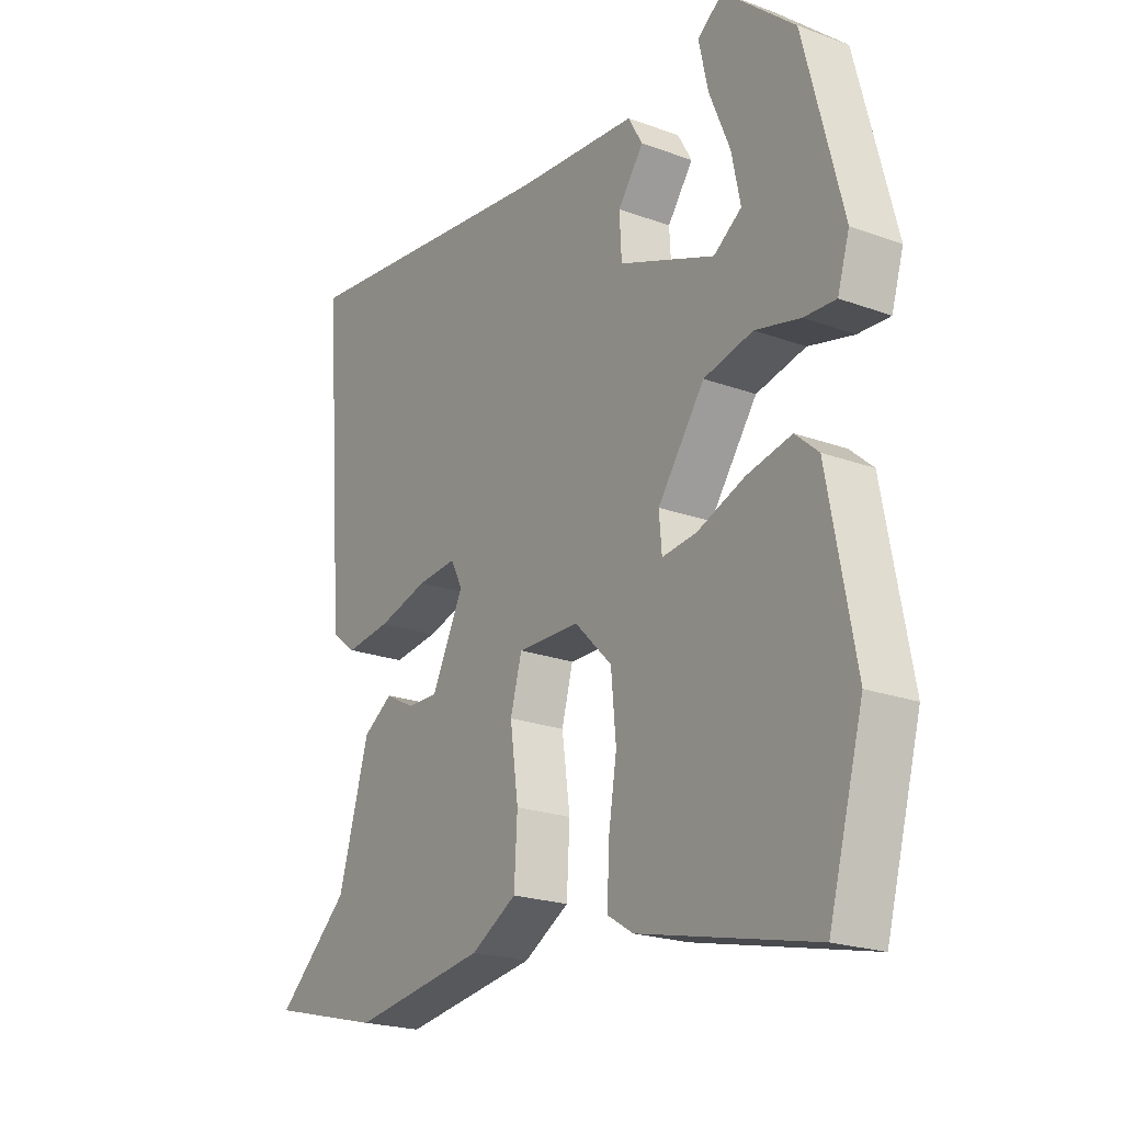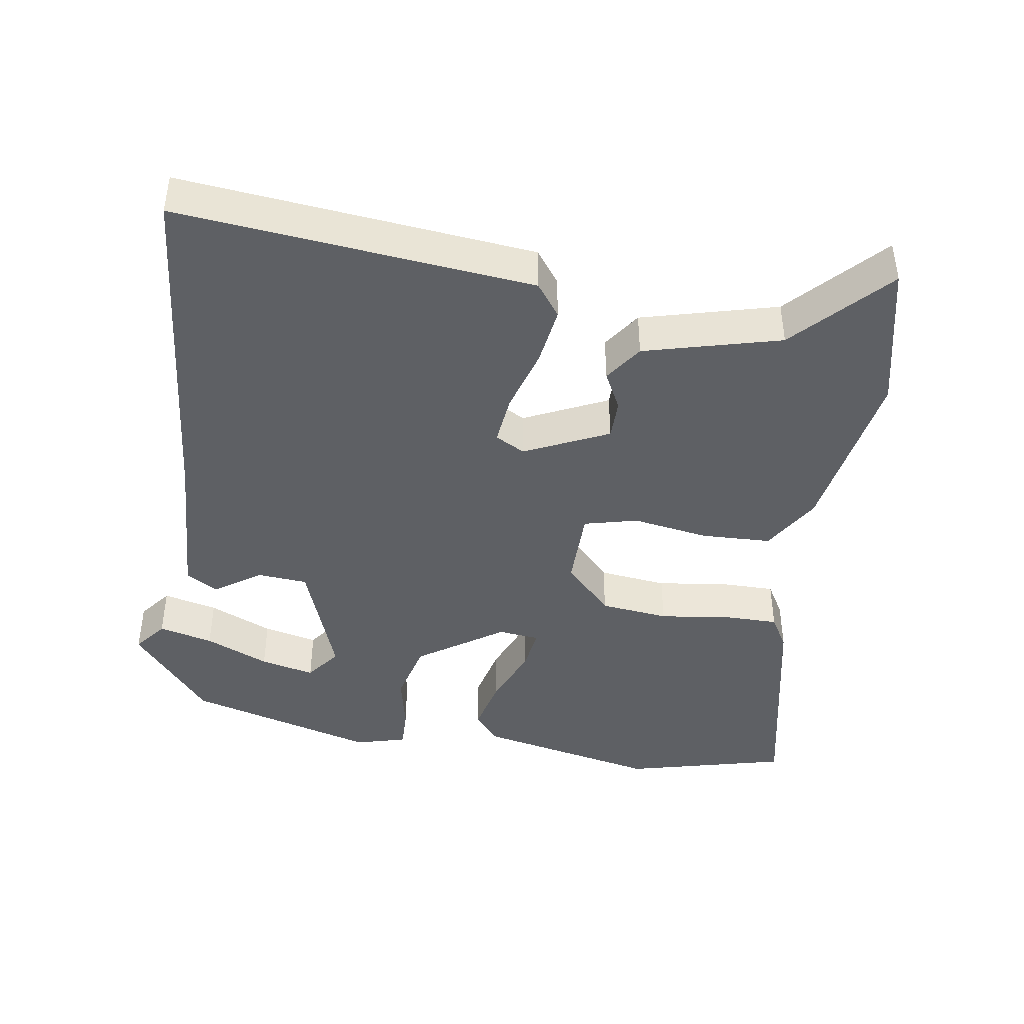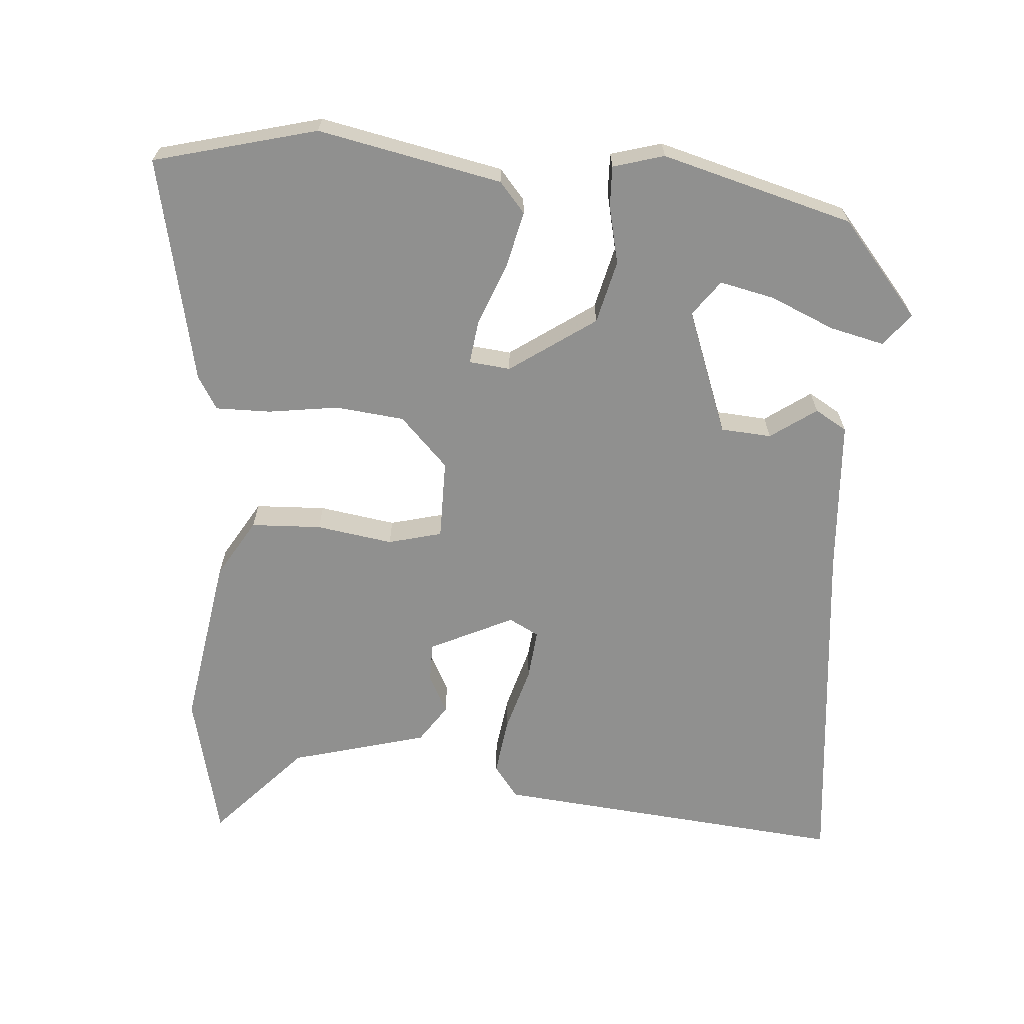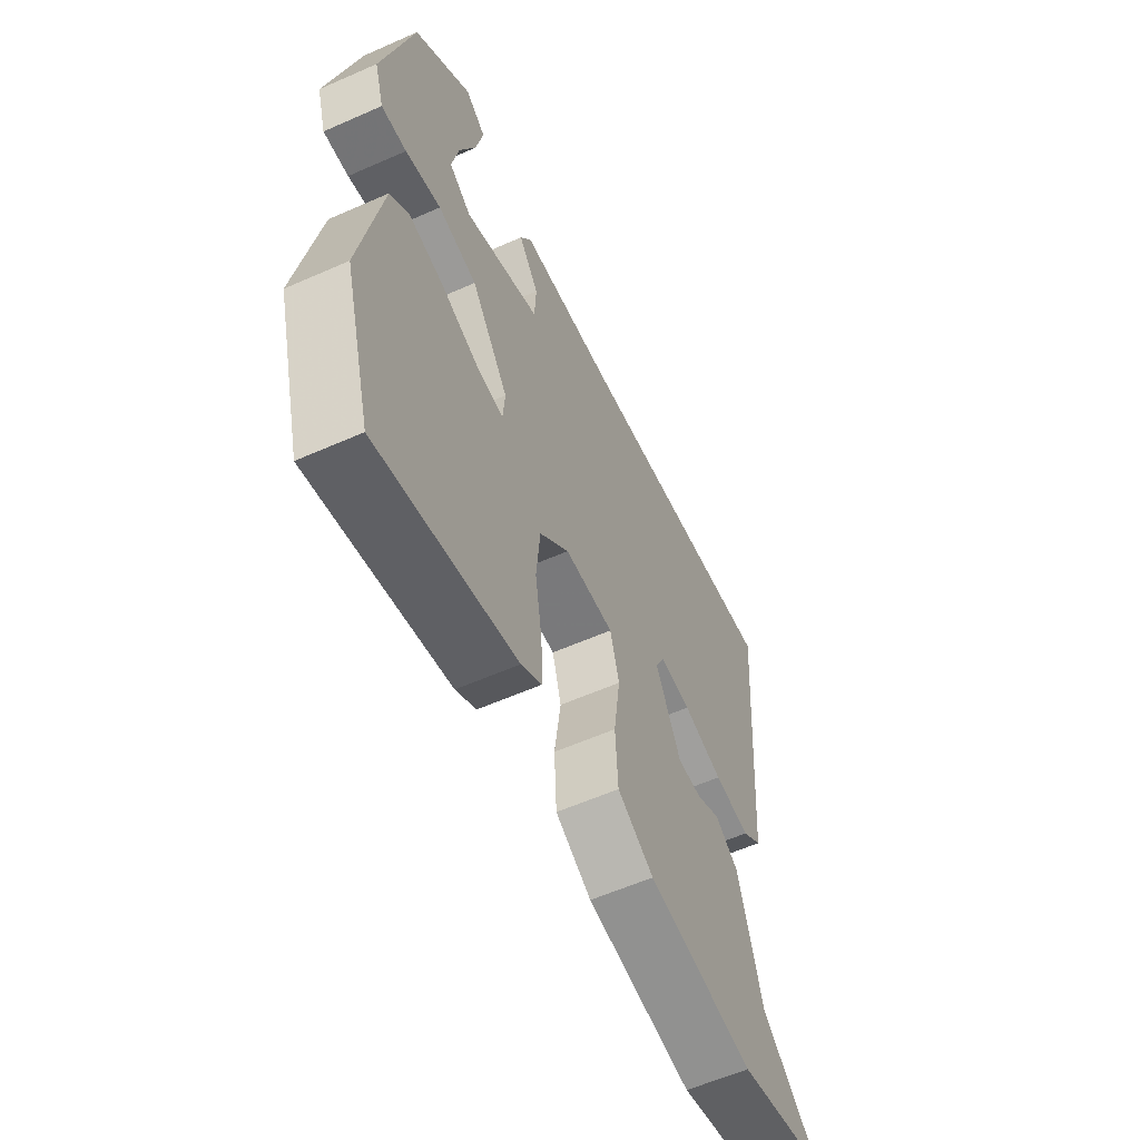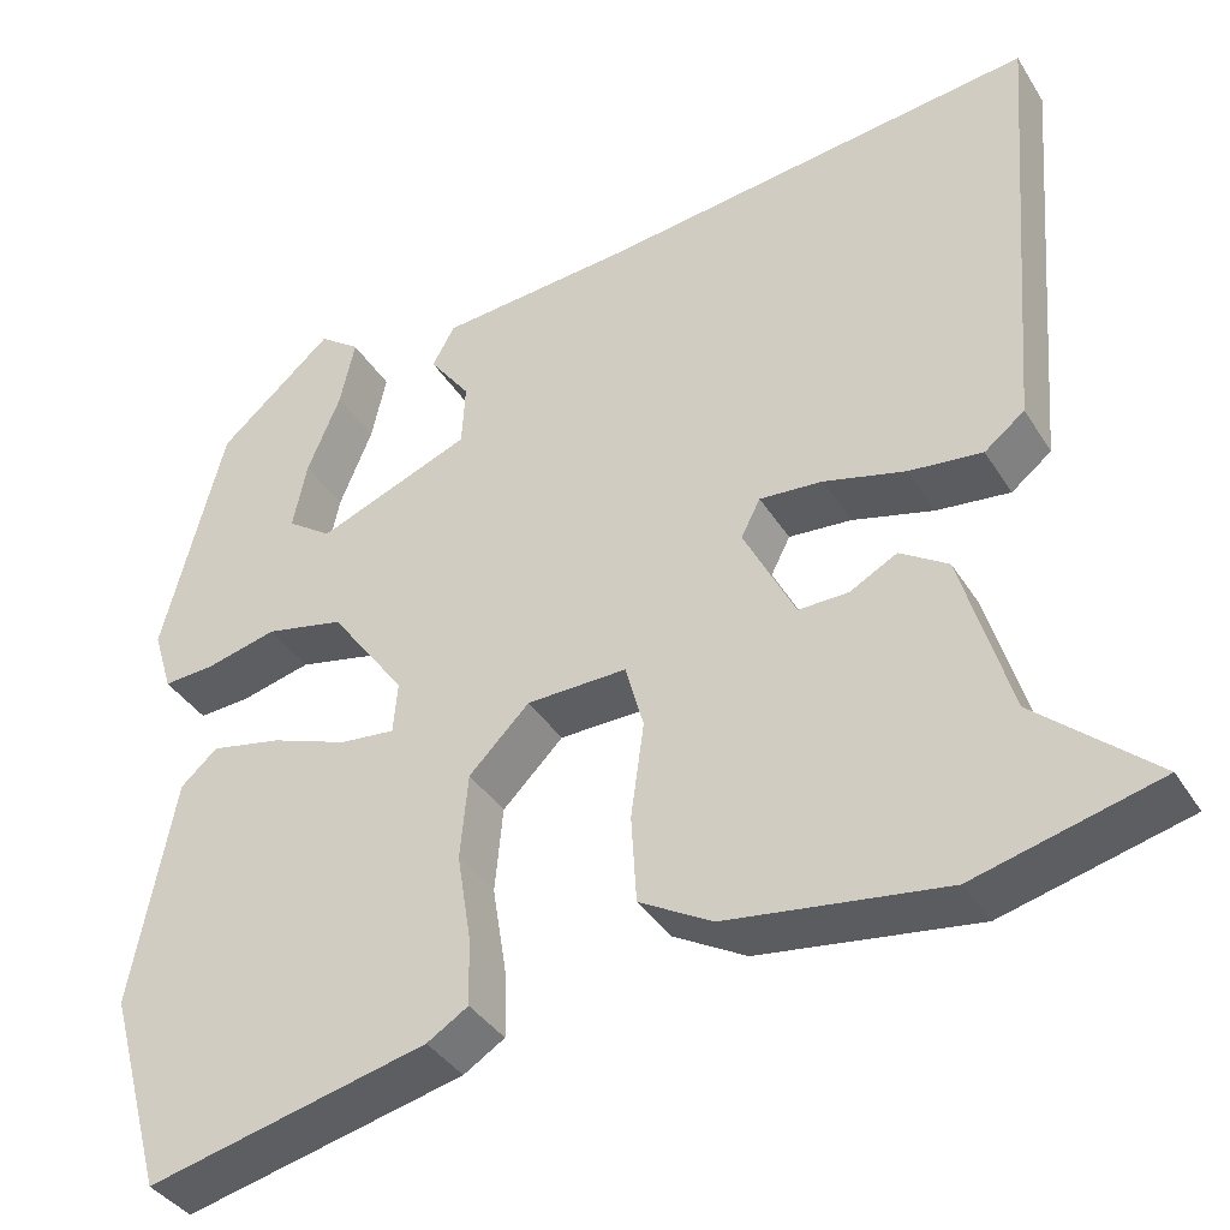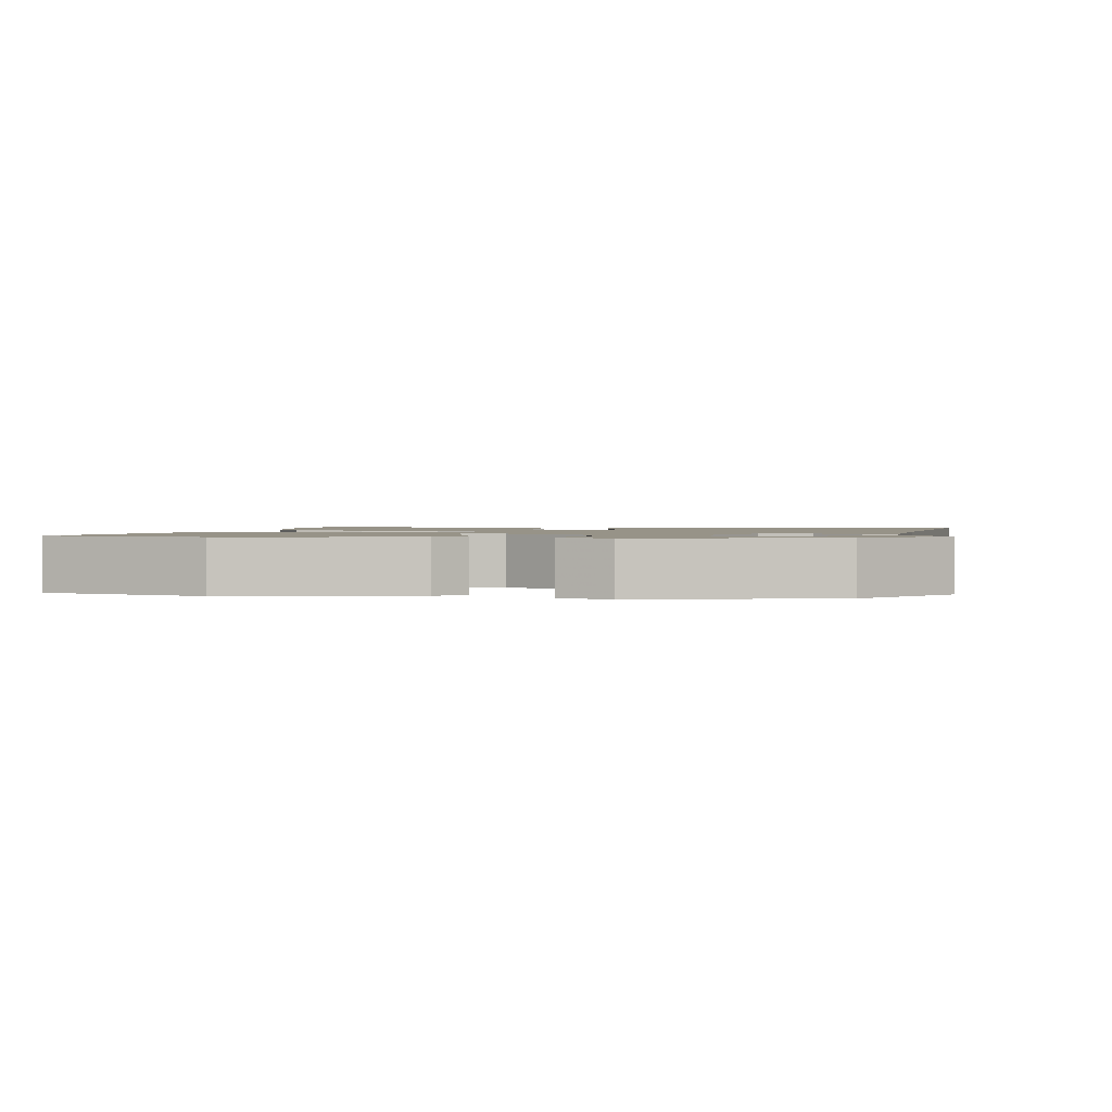
<metadata>
{"format":"obj","ext":"obj","renderer":"f3d","projection":"perspective","resolution":1024,"background":"white","views":[{"elev":-21.6,"azim":-123.0,"up":"+Z"},{"elev":-42.9,"azim":79.7,"up":"+Y"},{"elev":-65.5,"azim":-95.4,"up":"+Y"},{"elev":-58.8,"azim":-65.5,"up":"+Z"},{"elev":-38.3,"azim":28.7,"up":"+Z"},{"elev":1.4,"azim":-80.9,"up":"+Y"}]}
</metadata>
<code>
v -0.475 0.07 0.388
v -0.344 0.07 0.502
v -0.297 0.07 0.467
v -0.314 0.07 0.389
v -0.352 0.07 0.297
v -0.368 0.07 0.219
v -0.317 0.07 0.183
v -0.141 0.07 0.252
v -0.137 0.07 0.324
v -0.184 0.07 0.388
v -0.158 0.07 0.434
v 0.064 0.07 0.452
v 0.563 0.07 0.511
v 0.524 0.07 0.006
v 0.478 0.07 -0.03
v 0.394 0.07 -0.02
v 0.301 0.07 0.005
v 0.229 0.07 0.011
v 0.207 0.07 -0.032
v 0.266 0.07 -0.15
v 0.323 0.07 -0.149
v 0.377 0.07 -0.12
v 0.432 0.07 -0.156
v 0.488 0.07 -0.349
v 0.623 0.07 -0.469
v 0.414 0.07 -0.522
v 0.166 0.07 -0.486
v 0.082 0.07 -0.438
v 0.076 0.07 -0.338
v 0.091 0.07 -0.229
v 0.07 0.07 -0.153
v -0.044 0.07 -0.155
v -0.113 0.07 -0.224
v -0.122 0.07 -0.322
v -0.106 0.07 -0.422
v -0.104 0.07 -0.5
v -0.151 0.07 -0.529
v -0.471 0.07 -0.603
v -0.535 0.07 -0.373
v -0.486 0.07 -0.112
v -0.444 0.07 -0.075
v -0.363 0.07 -0.092
v -0.275 0.07 -0.125
v -0.212 0.07 -0.132
v -0.207 0.07 -0.073
v -0.293 0.07 0.046
v -0.383 0.07 0.066
v -0.465 0.07 0.046
v -0.523 0.07 0.043
v -0.545 0.07 0.115
v -0.475 0 0.388
v -0.344 0 0.502
v -0.297 0 0.467
v -0.314 0 0.389
v -0.352 0 0.297
v -0.368 0 0.219
v -0.317 0 0.183
v -0.141 0 0.252
v -0.137 0 0.324
v -0.184 0 0.388
v -0.158 0 0.434
v 0.064 0 0.452
v 0.563 0 0.511
v 0.524 0 0.006
v 0.478 0 -0.03
v 0.394 0 -0.02
v 0.301 0 0.005
v 0.229 0 0.011
v 0.207 0 -0.032
v 0.266 0 -0.15
v 0.323 0 -0.149
v 0.377 0 -0.12
v 0.432 0 -0.156
v 0.488 0 -0.349
v 0.623 0 -0.469
v 0.414 0 -0.522
v 0.166 0 -0.486
v 0.082 0 -0.438
v 0.076 0 -0.338
v 0.091 0 -0.229
v 0.07 0 -0.153
v -0.044 0 -0.155
v -0.113 0 -0.224
v -0.122 0 -0.322
v -0.106 0 -0.422
v -0.104 0 -0.5
v -0.151 0 -0.529
v -0.471 0 -0.603
v -0.535 0 -0.373
v -0.486 0 -0.112
v -0.444 0 -0.075
v -0.363 0 -0.092
v -0.275 0 -0.125
v -0.212 0 -0.132
v -0.207 0 -0.073
v -0.293 0 0.046
v -0.383 0 0.066
v -0.465 0 0.046
v -0.523 0 0.043
v -0.545 0 0.115
f 47 48 49 50
f 46 47 50 1
f 45 46 1
f 40 41 42 43
f 40 43 44
f 39 40 44
f 38 39 44
f 37 38 44
f 34 35 36 37
f 33 34 37 44
f 32 33 44 45
f 27 28 29 30
f 27 30 31
f 24 25 26 27
f 24 27 31
f 21 22 23 24
f 20 21 24
f 20 24 31
f 19 20 31
f 18 19 31 32
f 14 15 16 17
f 12 13 14 17
f 12 17 18
f 9 10 11 12
f 8 9 12 18
f 7 8 18 32
f 2 3 4 5
f 2 5 6
f 1 2 6
f 45 1 6
f 6 7 32 45
f 100 99 98 97
f 51 100 97 96
f 51 96 95
f 93 92 91 90
f 94 93 90
f 94 90 89
f 94 89 88
f 94 88 87
f 87 86 85 84
f 94 87 84 83
f 95 94 83 82
f 80 79 78 77
f 81 80 77
f 77 76 75 74
f 81 77 74
f 74 73 72 71
f 74 71 70
f 81 74 70
f 81 70 69
f 82 81 69 68
f 67 66 65 64
f 67 64 63 62
f 68 67 62
f 62 61 60 59
f 68 62 59 58
f 82 68 58 57
f 55 54 53 52
f 56 55 52
f 56 52 51
f 56 51 95
f 95 82 57 56
f 1 51 52 2
f 2 52 53 3
f 3 53 54 4
f 4 54 55 5
f 5 55 56 6
f 6 56 57 7
f 7 57 58 8
f 8 58 59 9
f 9 59 60 10
f 10 60 61 11
f 11 61 62 12
f 12 62 63 13
f 13 63 64 14
f 14 64 65 15
f 15 65 66 16
f 16 66 67 17
f 17 67 68 18
f 18 68 69 19
f 19 69 70 20
f 20 70 71 21
f 21 71 72 22
f 22 72 73 23
f 23 73 74 24
f 24 74 75 25
f 25 75 76 26
f 26 76 77 27
f 27 77 78 28
f 28 78 79 29
f 29 79 80 30
f 30 80 81 31
f 31 81 82 32
f 32 82 83 33
f 33 83 84 34
f 34 84 85 35
f 35 85 86 36
f 36 86 87 37
f 37 87 88 38
f 38 88 89 39
f 39 89 90 40
f 40 90 91 41
f 41 91 92 42
f 42 92 93 43
f 43 93 94 44
f 44 94 95 45
f 45 95 96 46
f 46 96 97 47
f 47 97 98 48
f 48 98 99 49
f 49 99 100 50
f 50 100 51 1

</code>
